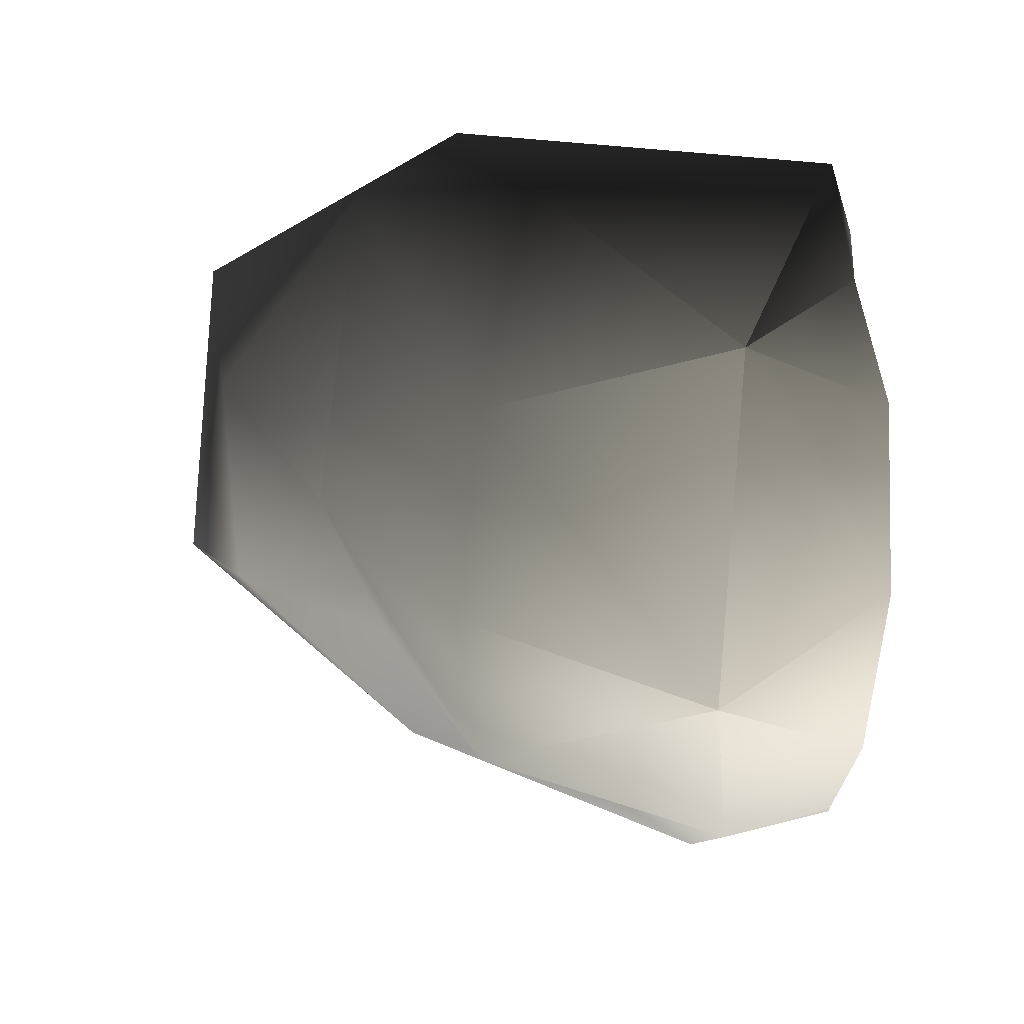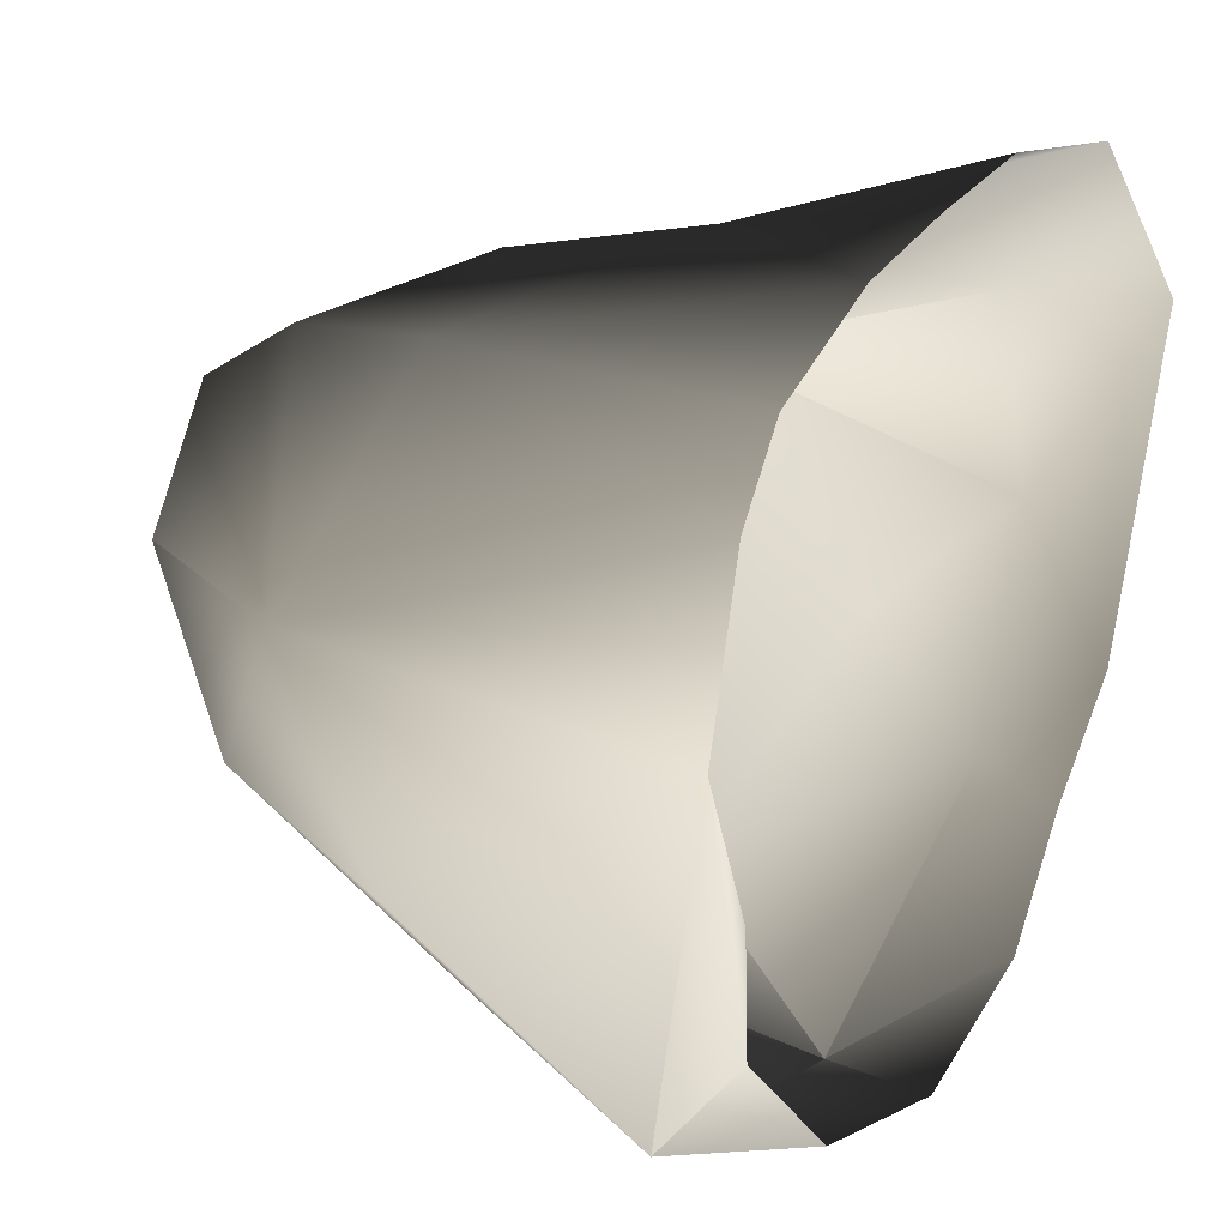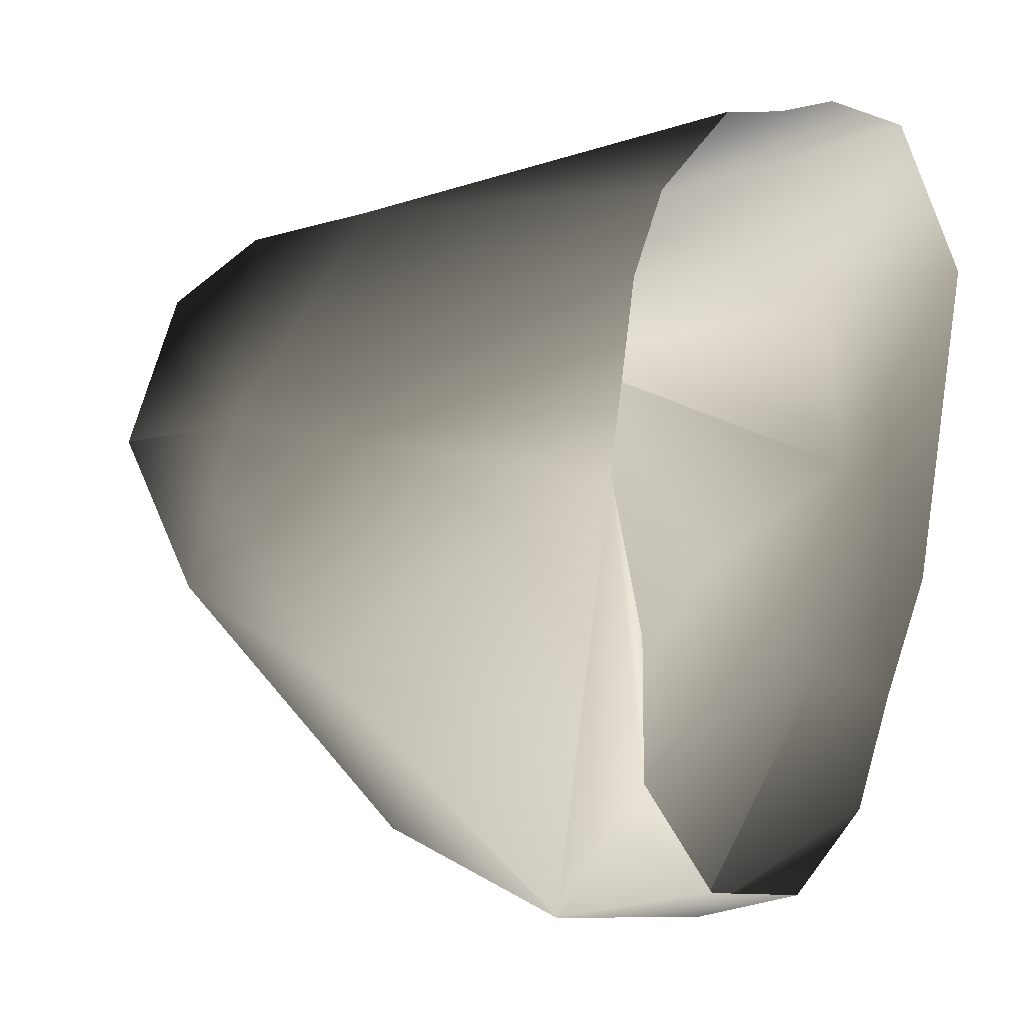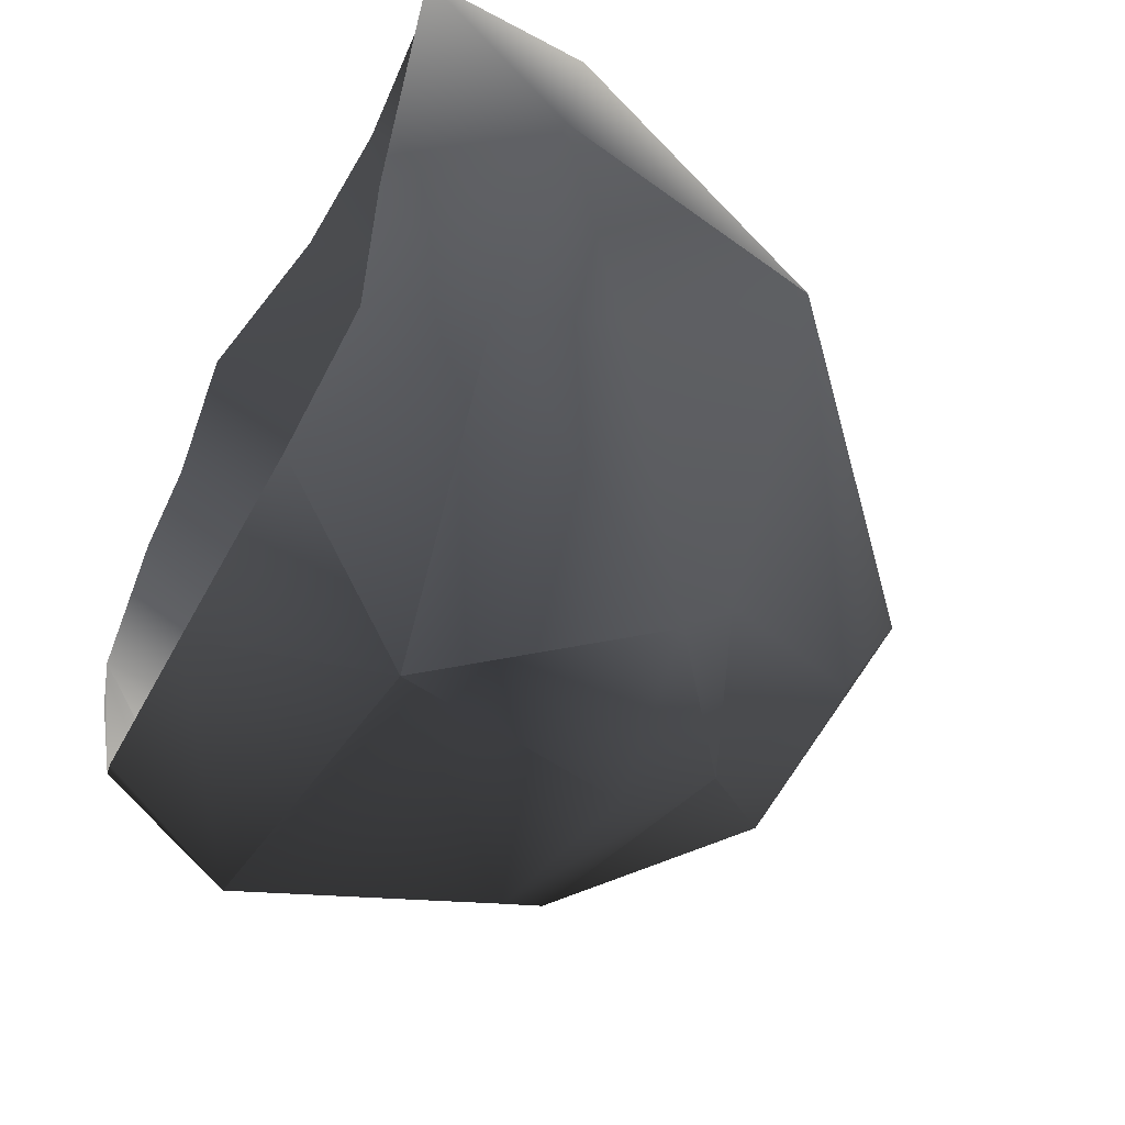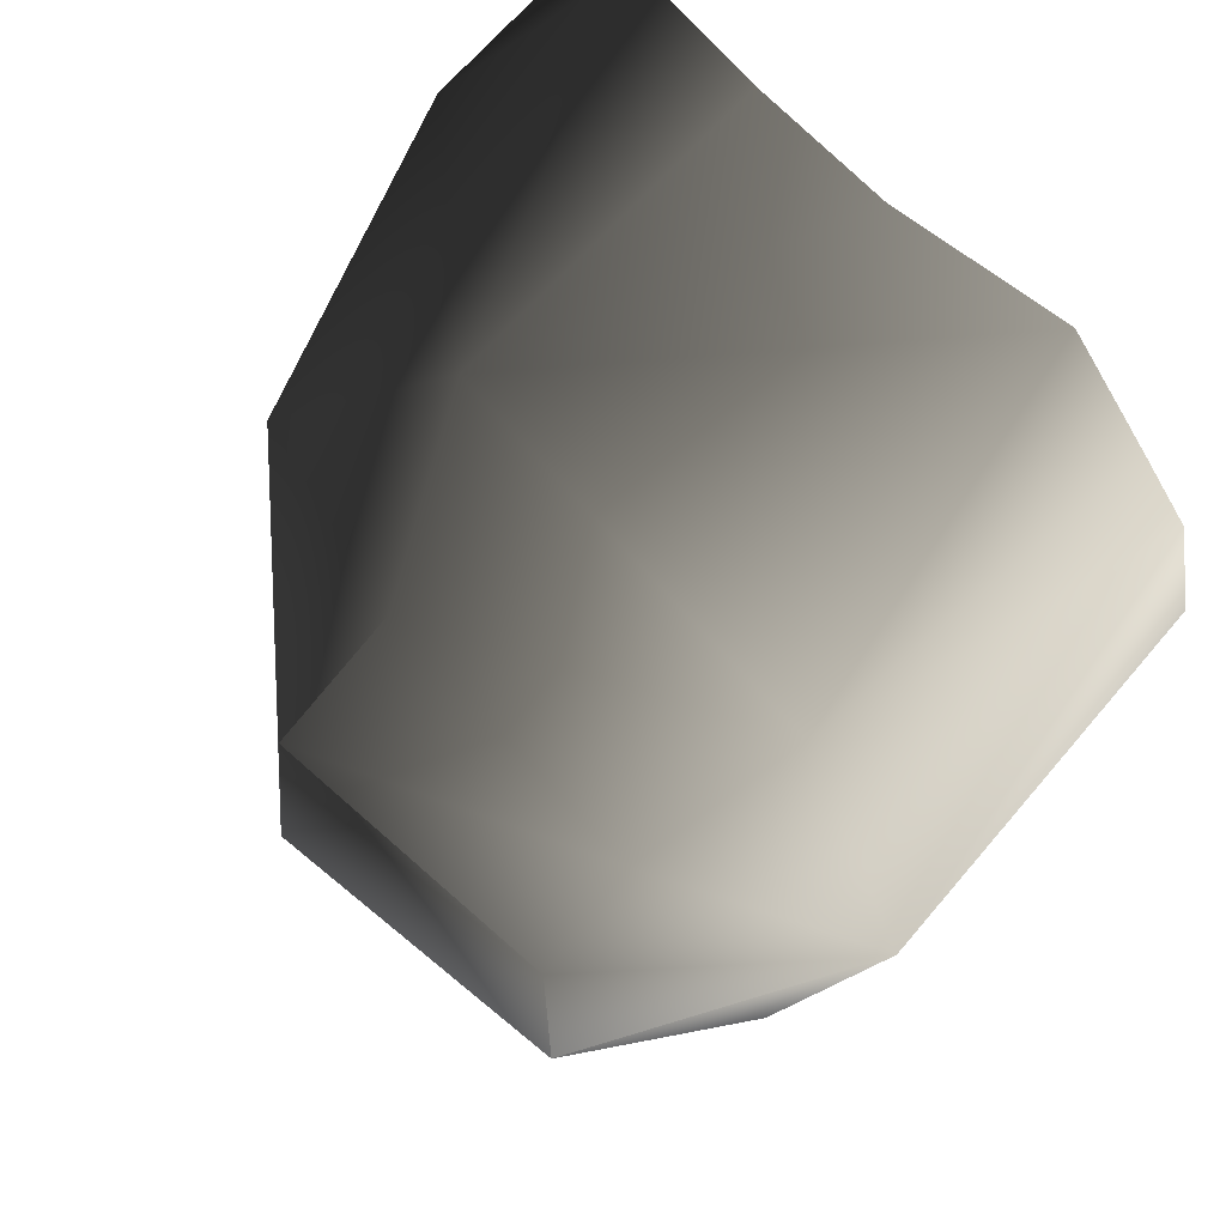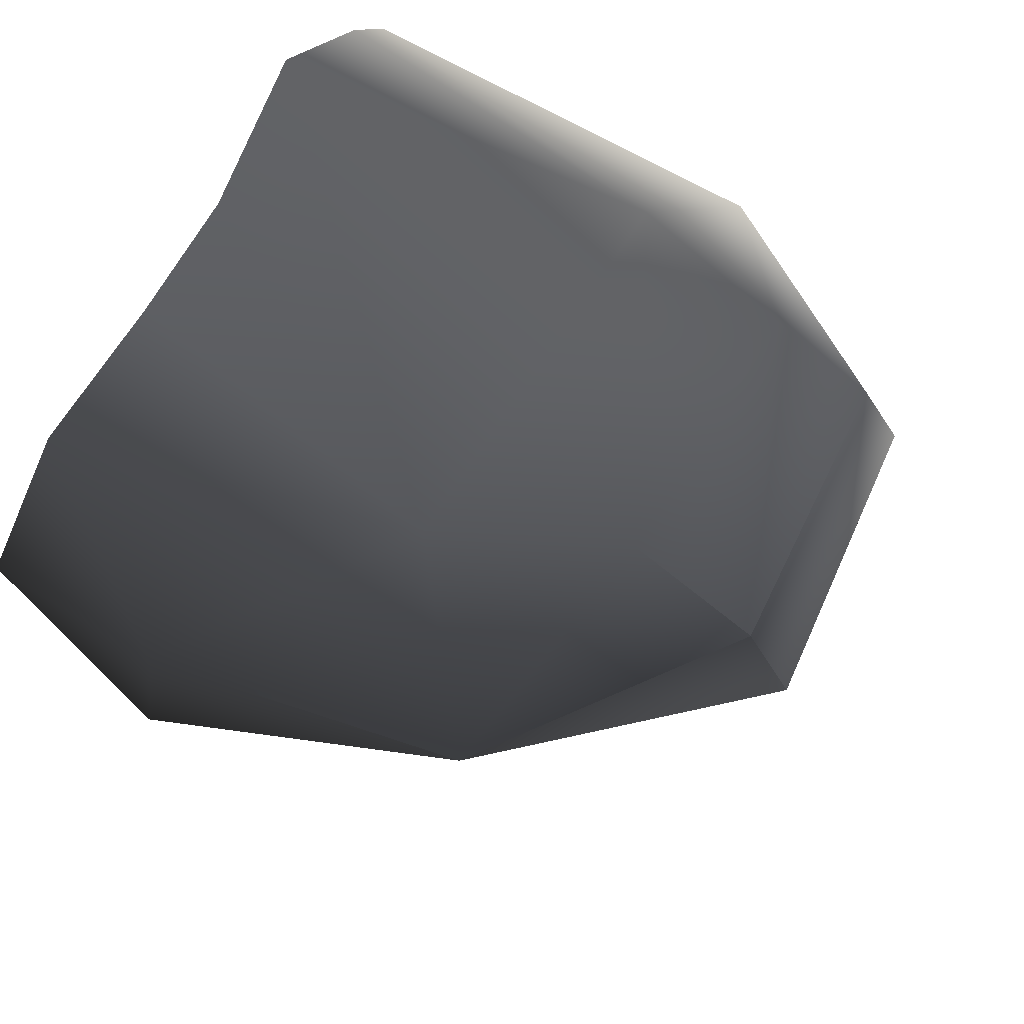
<metadata>
{"format":"obj","ext":"obj","renderer":"f3d","projection":"perspective","resolution":1024,"background":"white","views":[{"elev":-75.8,"azim":-90.6,"up":"+Z"},{"elev":22.3,"azim":-55.4,"up":"+Z"},{"elev":4.9,"azim":-57.4,"up":"+Z"},{"elev":-58.8,"azim":62.0,"up":"+Z"},{"elev":76.4,"azim":-135.7,"up":"+Z"},{"elev":68.1,"azim":119.2,"up":"+Z"}]}
</metadata>
<code>
v -0.5997 1.028 0.666
v -0.4146 0.02258 0.9077
v -0.6953 0.05685 0.7008
v 0.5109 0.9707 0.689
v 0.05939 0.108 0.9429
v 0.4301 0.1283 0.9967
v 0.8326 0.09134 0.9513
v 1.096 0.473 0.4645
v 1.087 0.00579 0.5161
v 1.123 0.402 -0.09939
v 0.8858 0.02323 -0.4175
v 0.8452 0.3584 -0.7334
v 0.2526 1.454 0.6107
v -0.5105 1.484 0.5995
v -1.043 1.143 0.1017
v 0.2594 1.81 0.4278
v -0.525 1.766 0.4218
v 0.8795 1.277 0.2238
v 0.2594 1.81 0.4278
v 0.194 1.935 -0.02505
v -0.6344 1.863 0.01675
v -0.9118 1.409 -0.3522
v -0.3731 1.795 -0.3774
v -0.1061 1.5 -0.6605
v 0.7384 0.06826 -0.7655
v 0.4613 0.03065 -1.056
v 0.2462 0.4488 -1.388
v -0.6344 1.863 0.01675
v -0.9585 0.9276 -0.5419
v -0.973 0.03912 0.008953
v -0.6422 0.3924 -1.193
v -0.4485 1.059 -1.066
v -0.6422 0.3924 -1.193
v -0.1061 1.5 -0.6605
v 0.1747 1.753 -0.4332
v 0.06713 1.11 -1.22
v 0.4928 1.048 -1.09
v 0.3127 1.319 -0.5415
v 0.8795 1.277 0.2238
v 0.194 1.935 -0.02505
v -0.1061 1.5 -0.6605
v 0.8284 0.7162 -0.4003
v 0.2462 0.4488 -1.388
v 0.2462 0.4488 -1.388
v 0.2462 0.4488 -1.388
v -0.6422 0.3924 -1.193
v 0.194 1.935 -0.02505
v -0.6344 1.863 0.01675
v 0.2594 1.81 0.4278
v 0.8795 1.277 0.2238
v -0.009231 0.001211 -1.211
v 0.2462 0.4488 -1.388
v -0.6422 0.3924 -1.193
v -0.4863 0.01437 -1.108
v -0.7504 0.06922 -0.7825
v -0.6422 0.3924 -1.193
v -0.8264 0.03279 -0.4002
v -0.8529 0.04576 0.4842
g RockMesh_(6)_584_23
f 1 3 2
f 4 1 2
f 5 4 2
f 6 4 5
f 7 4 6
f 8 4 7
f 7 9 8
f 8 9 10
f 9 11 10
f 10 11 12
f 13 1 4
f 1 13 14
f 1 14 15
f 13 16 14
f 14 16 17
f 15 14 17
f 4 18 13
f 4 8 18
f 13 18 19
f 19 20 17
f 17 20 21
f 15 21 22
f 22 21 23
f 23 24 22
f 11 25 12
f 25 26 12
f 12 26 27
f 17 28 15
f 29 15 22
f 15 29 30
f 30 29 31
f 32 29 22
f 29 32 33
f 22 34 32
f 35 34 23
f 32 34 36
f 36 34 37
f 38 34 35
f 35 39 38
f 40 39 35
f 37 41 38
f 38 42 37
f 39 42 38
f 42 12 37
f 37 12 43
f 44 36 37
f 36 45 32
f 32 45 46
f 42 10 12
f 10 42 39
f 23 47 35
f 48 47 23
f 49 50 47
f 8 10 50
f 26 51 44
f 52 51 53
f 53 51 54
f 55 33 54
f 56 55 30
f 30 55 57
f 15 30 58
f 58 1 15
f 3 1 58

</code>
